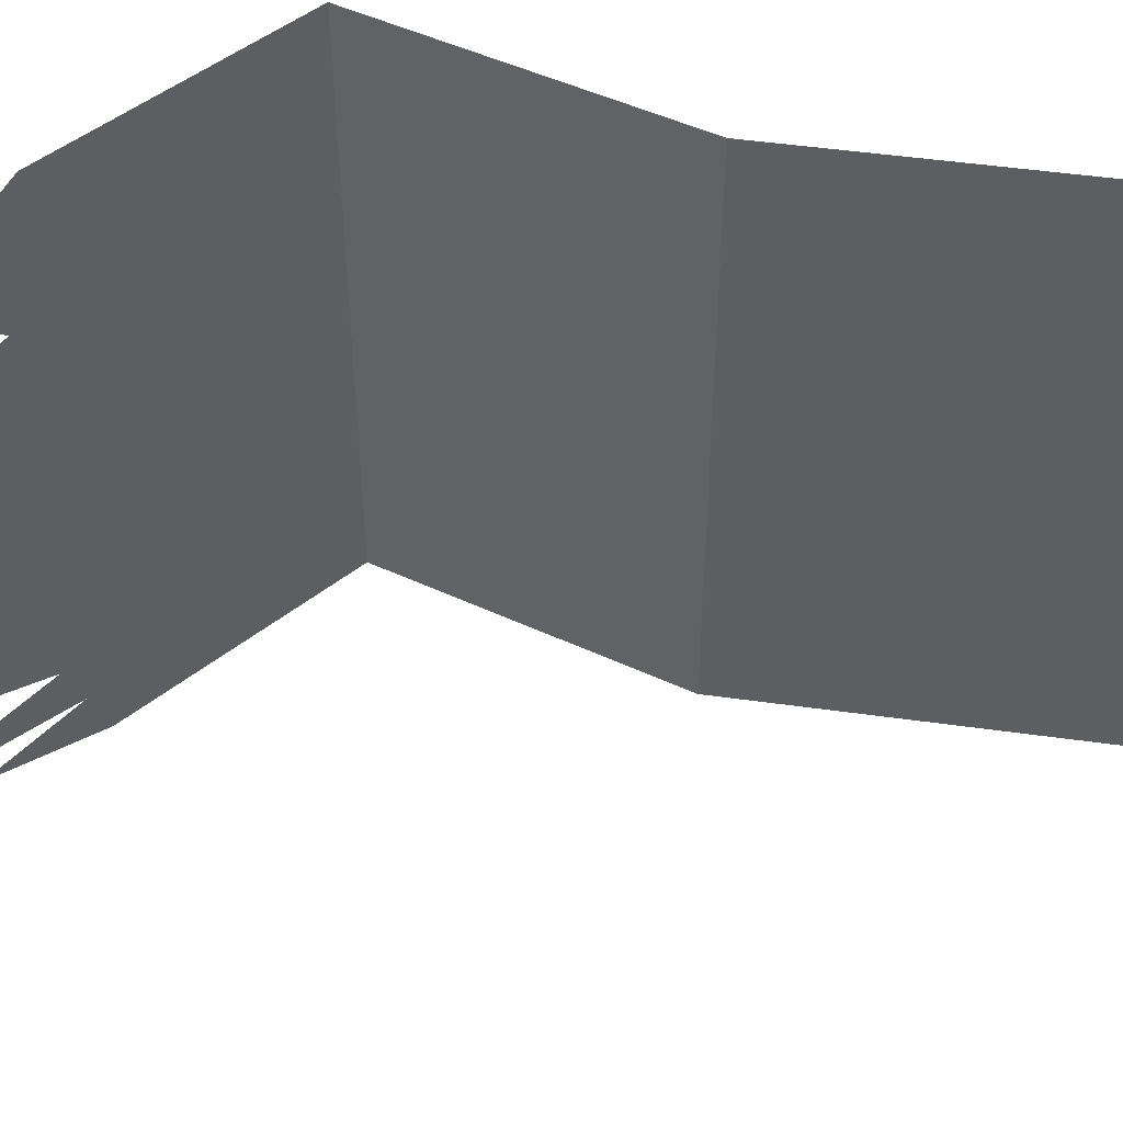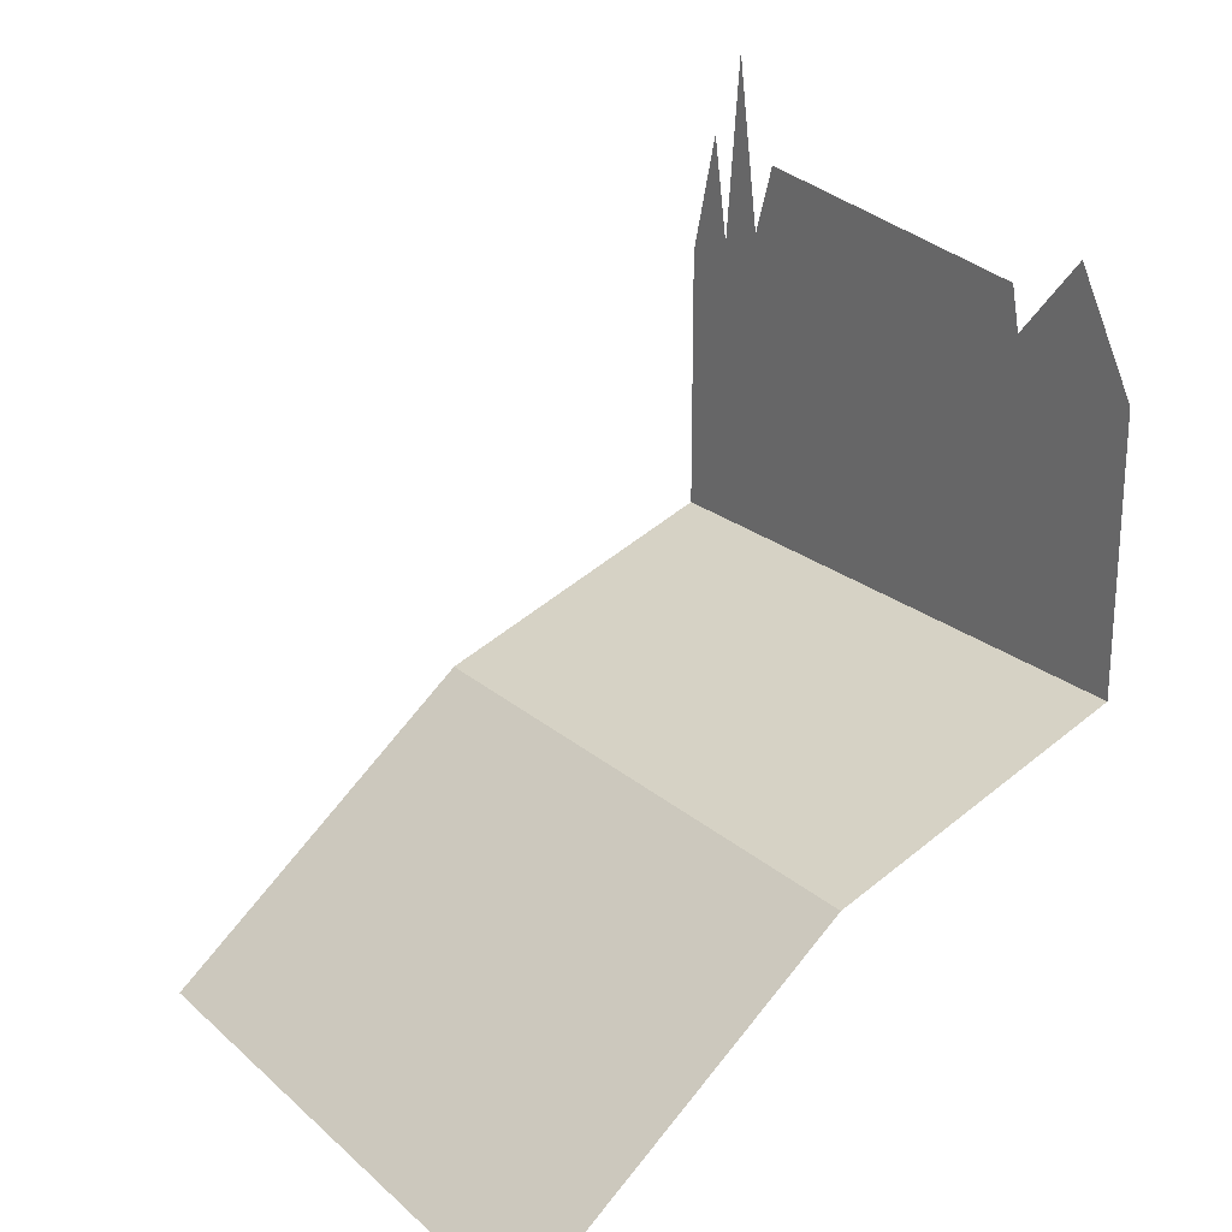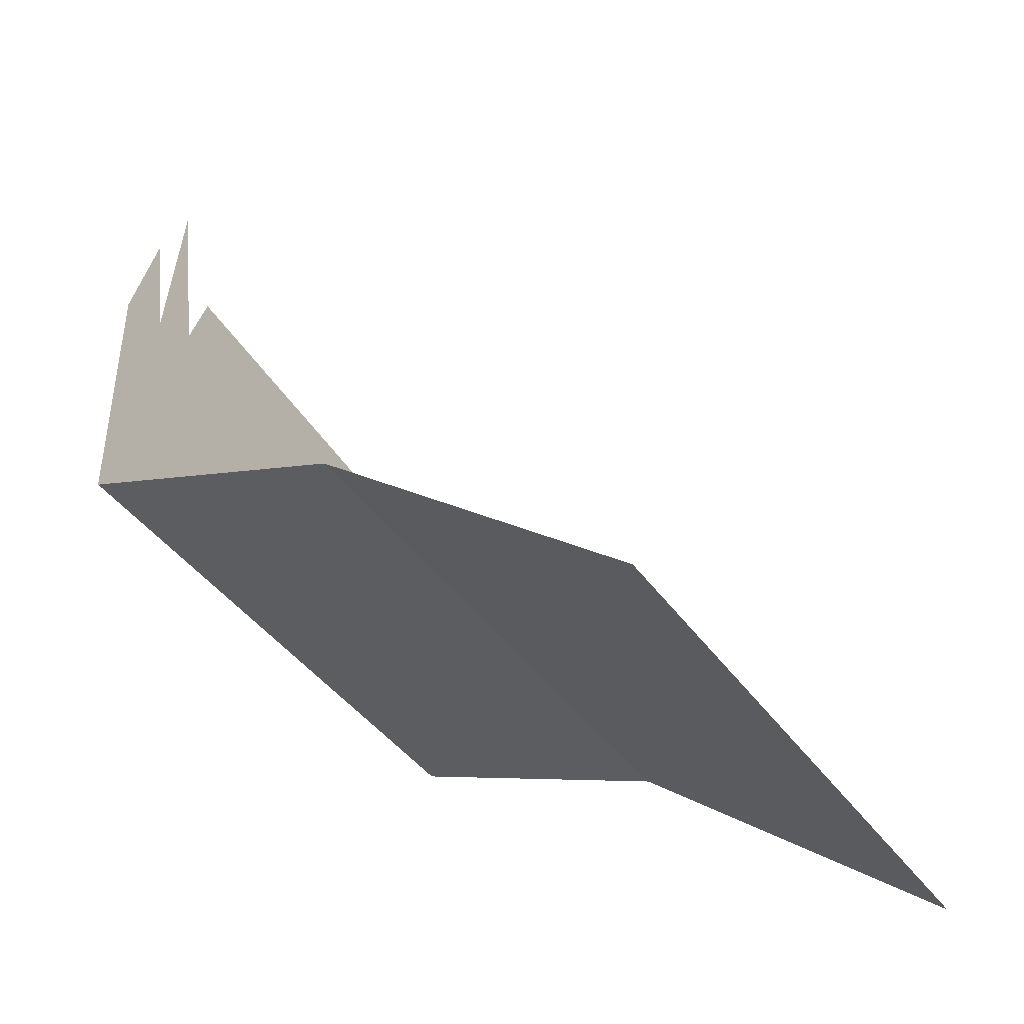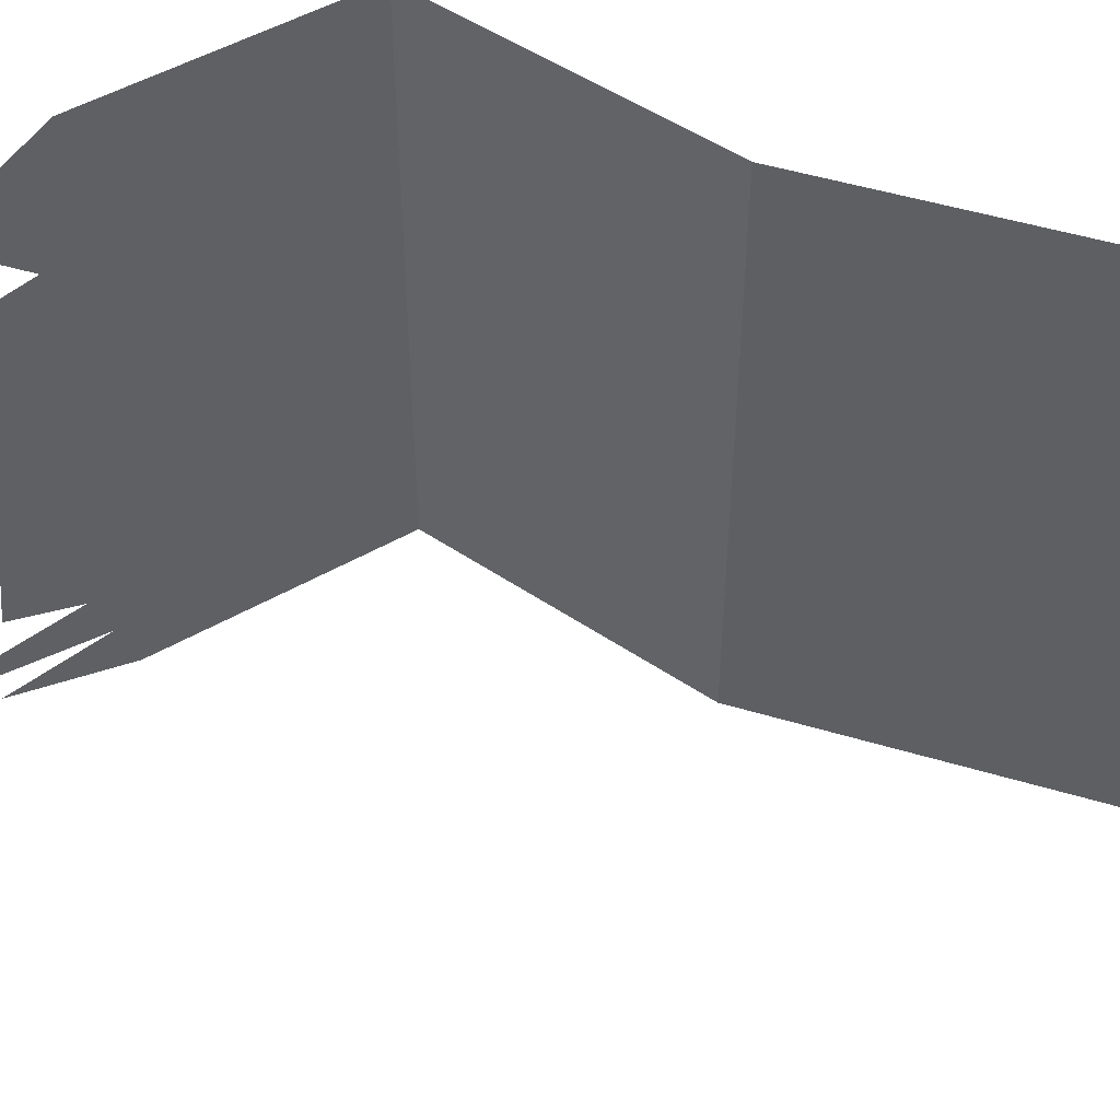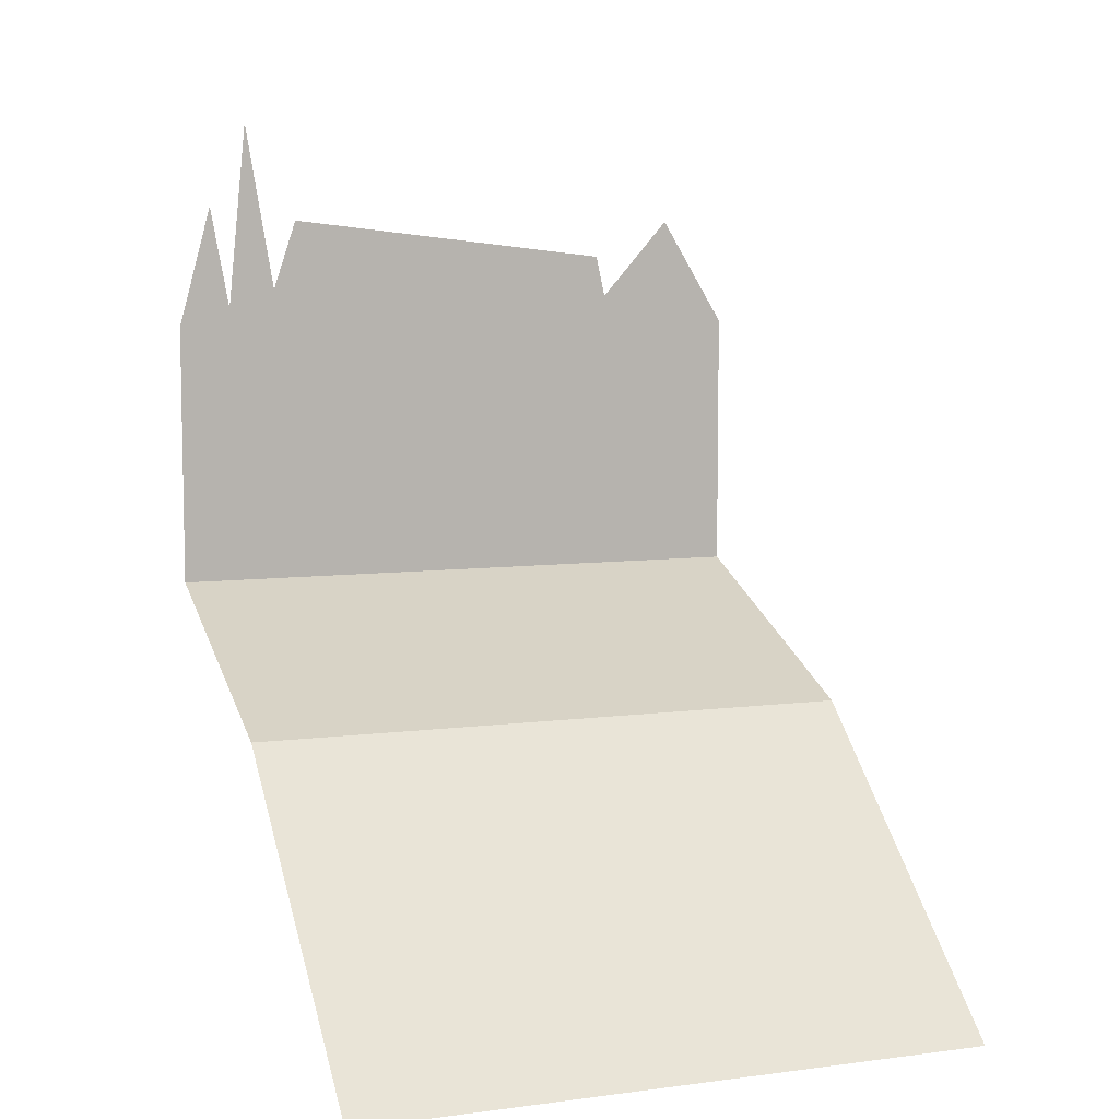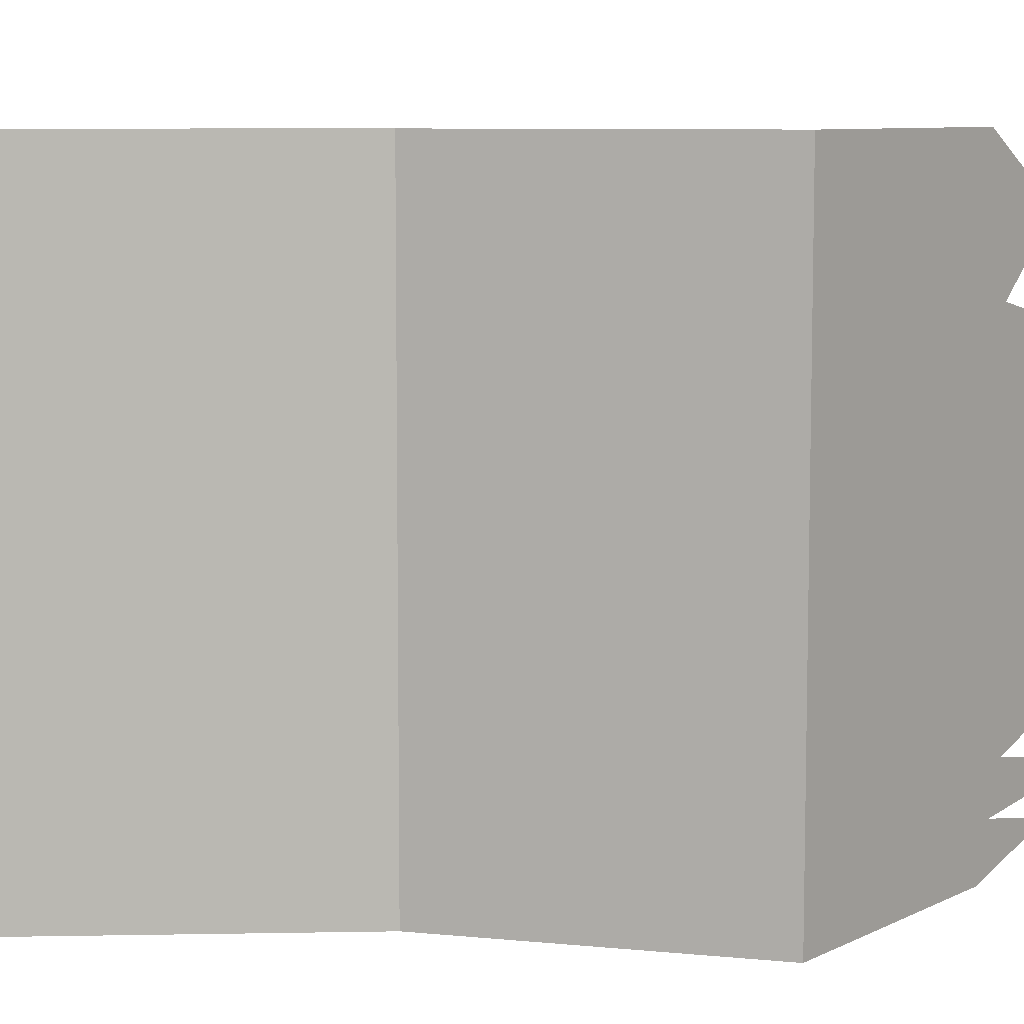
<metadata>
{"format":"obj","ext":"obj","renderer":"f3d","projection":"perspective","resolution":1024,"background":"white","views":[{"elev":49.4,"azim":-131.3,"up":"+Z"},{"elev":22.5,"azim":-34.6,"up":"+Y"},{"elev":-41.6,"azim":-147.8,"up":"+Y"},{"elev":50.7,"azim":-122.0,"up":"+Z"},{"elev":7.4,"azim":-110.5,"up":"+Y"},{"elev":8.0,"azim":37.0,"up":"+Z"}]}
</metadata>
<code>
v 0.5 0.03125 -0.4141
v 0.5 0 0.5
v 0.5 0 -0.5
v 0.5 0.2031 -0.4453
v 0.5 0.04688 0.2734
v 0.5 0.0625 -0.3359
v 0.5 0.1797 -0.2969
v 0.5 0.1172 0.2578
v 0.5 0.1797 0.3906
v 0.5 0.3438 -0.3828
v 0.5 -0.4375 0.5
v 0.5 -0.4375 -0.5
v 0.02344 -0.625 0.5
v 0.02344 -0.625 -0.5
v -0.5 -1.062 0.5
v -0.5 -1.062 -0.5
f 1 2 3
f 1 3 4
f 5 2 1
f 5 1 6
f 5 6 7
f 5 7 8
f 9 2 5
f 10 6 1
f 11 12 3
f 11 3 2
f 11 13 14
f 11 14 12
f 13 15 16
f 13 16 14

</code>
